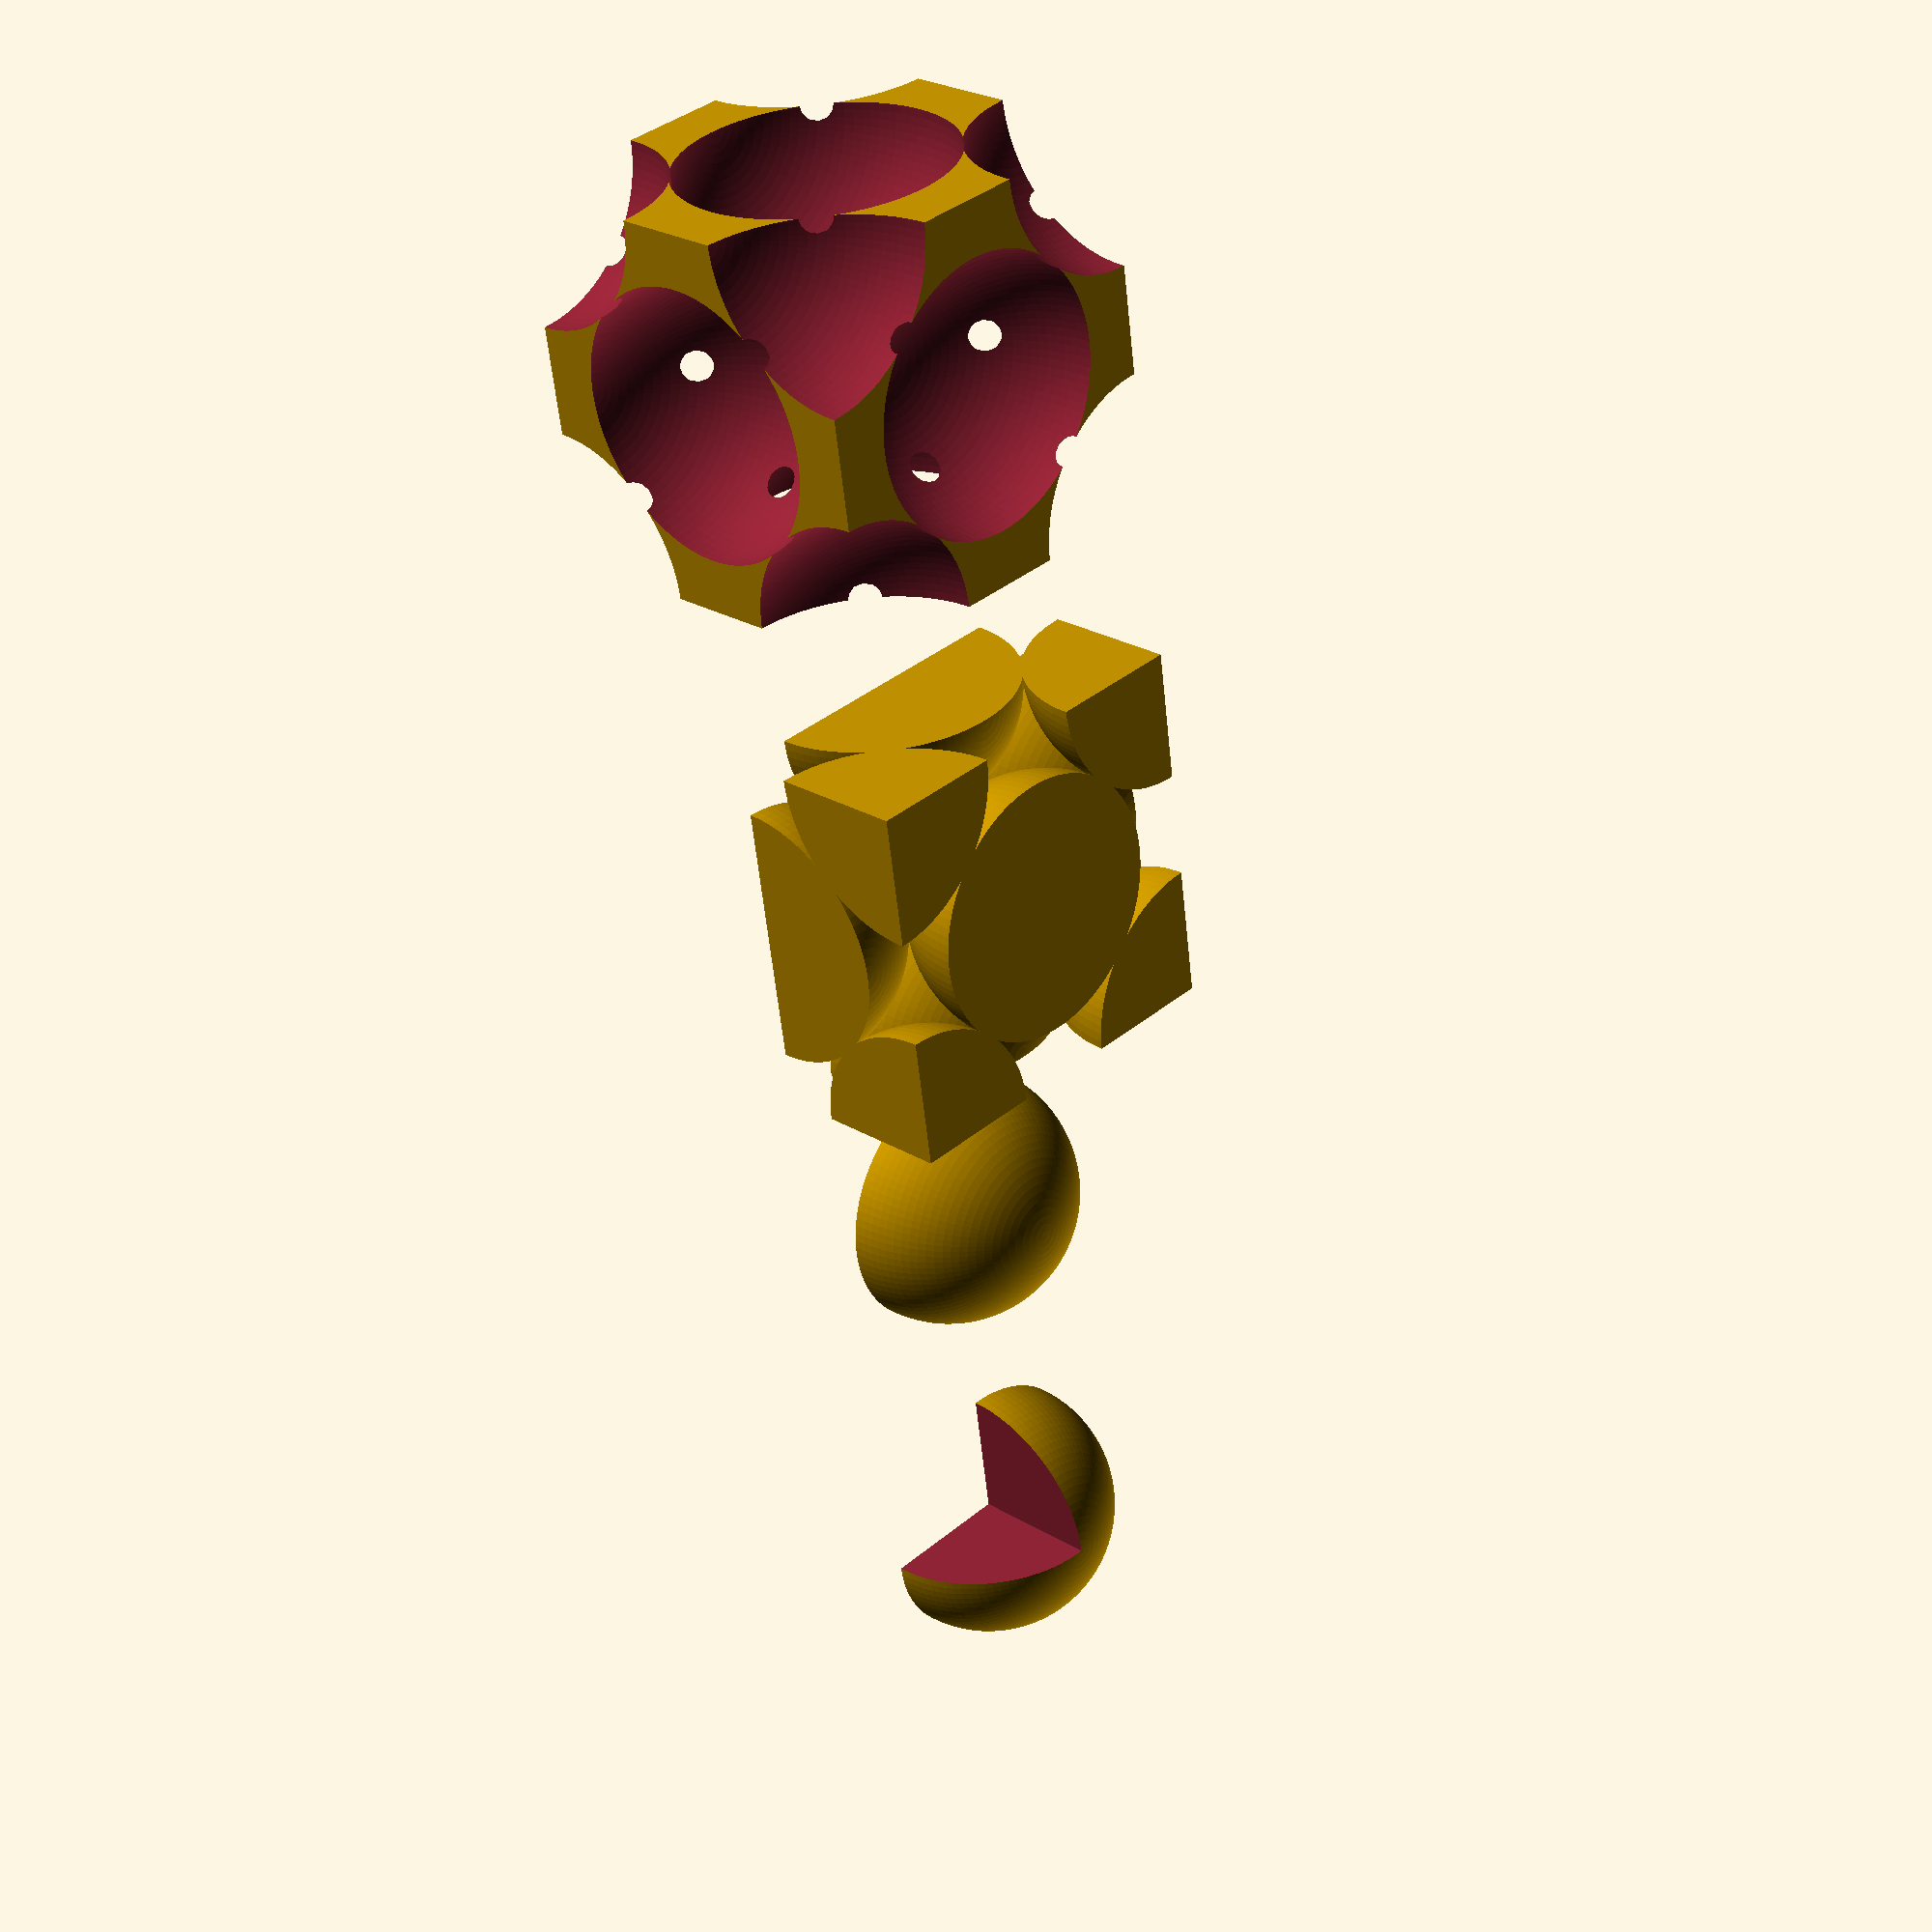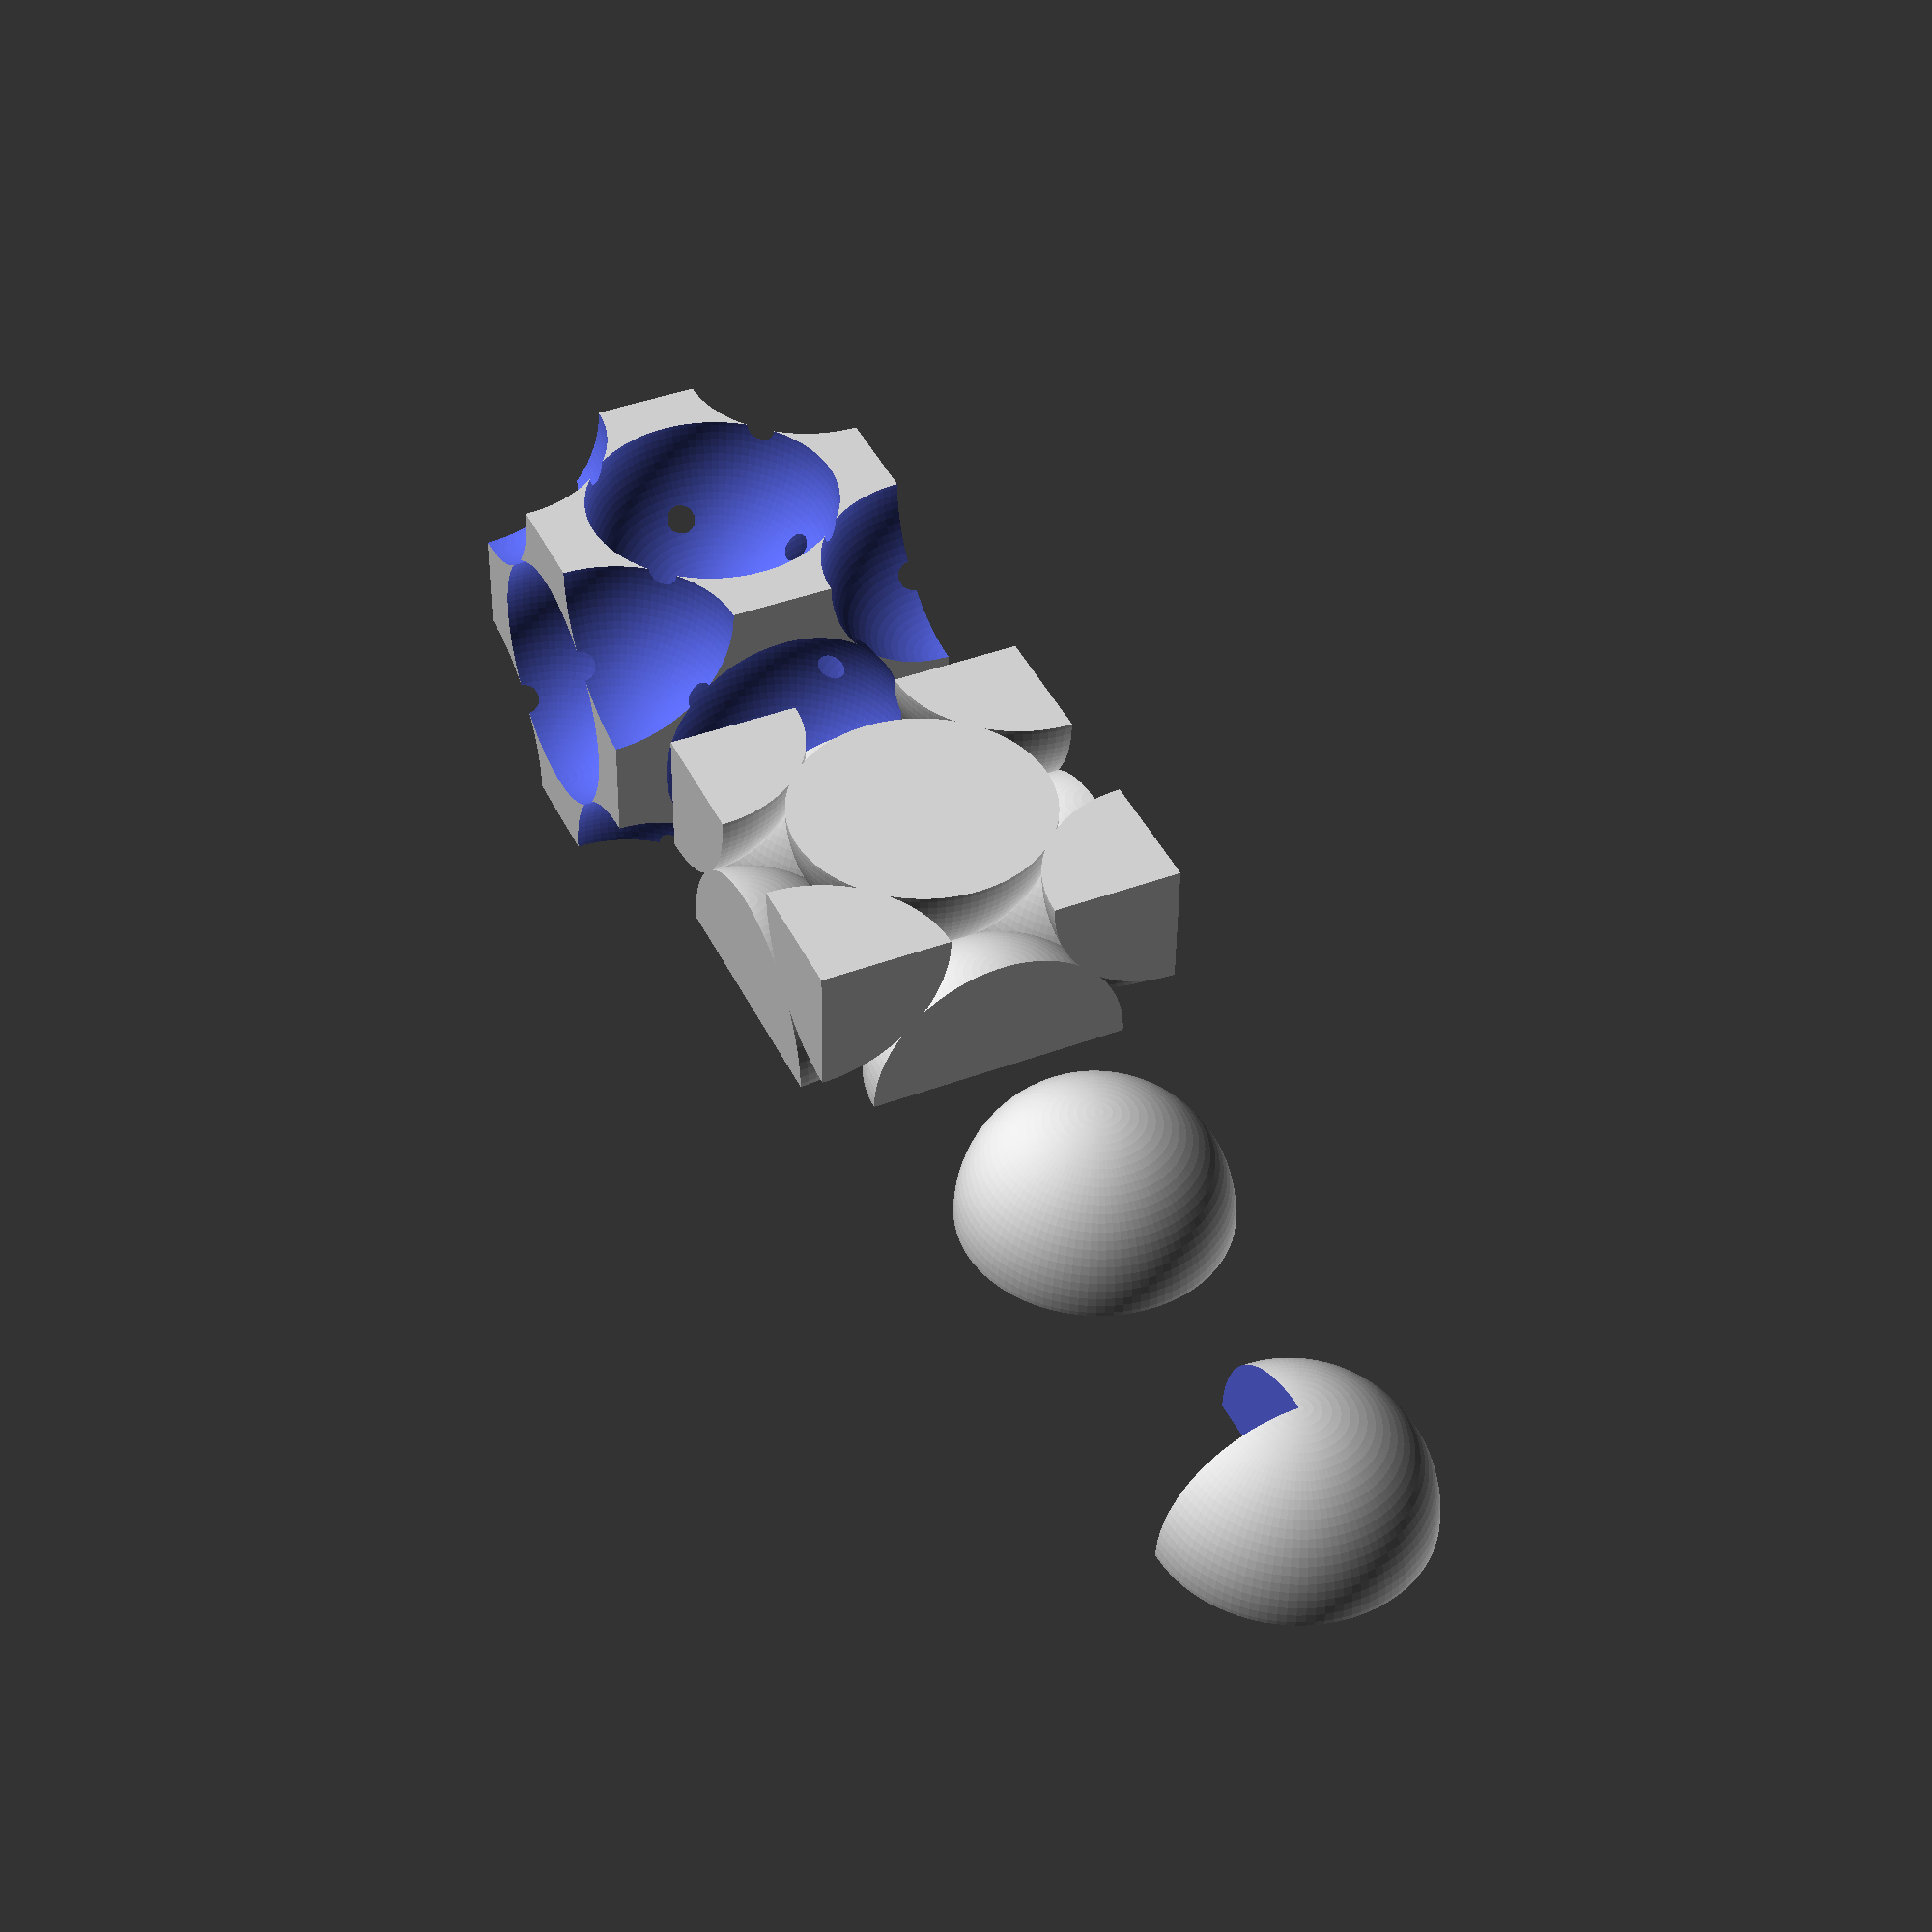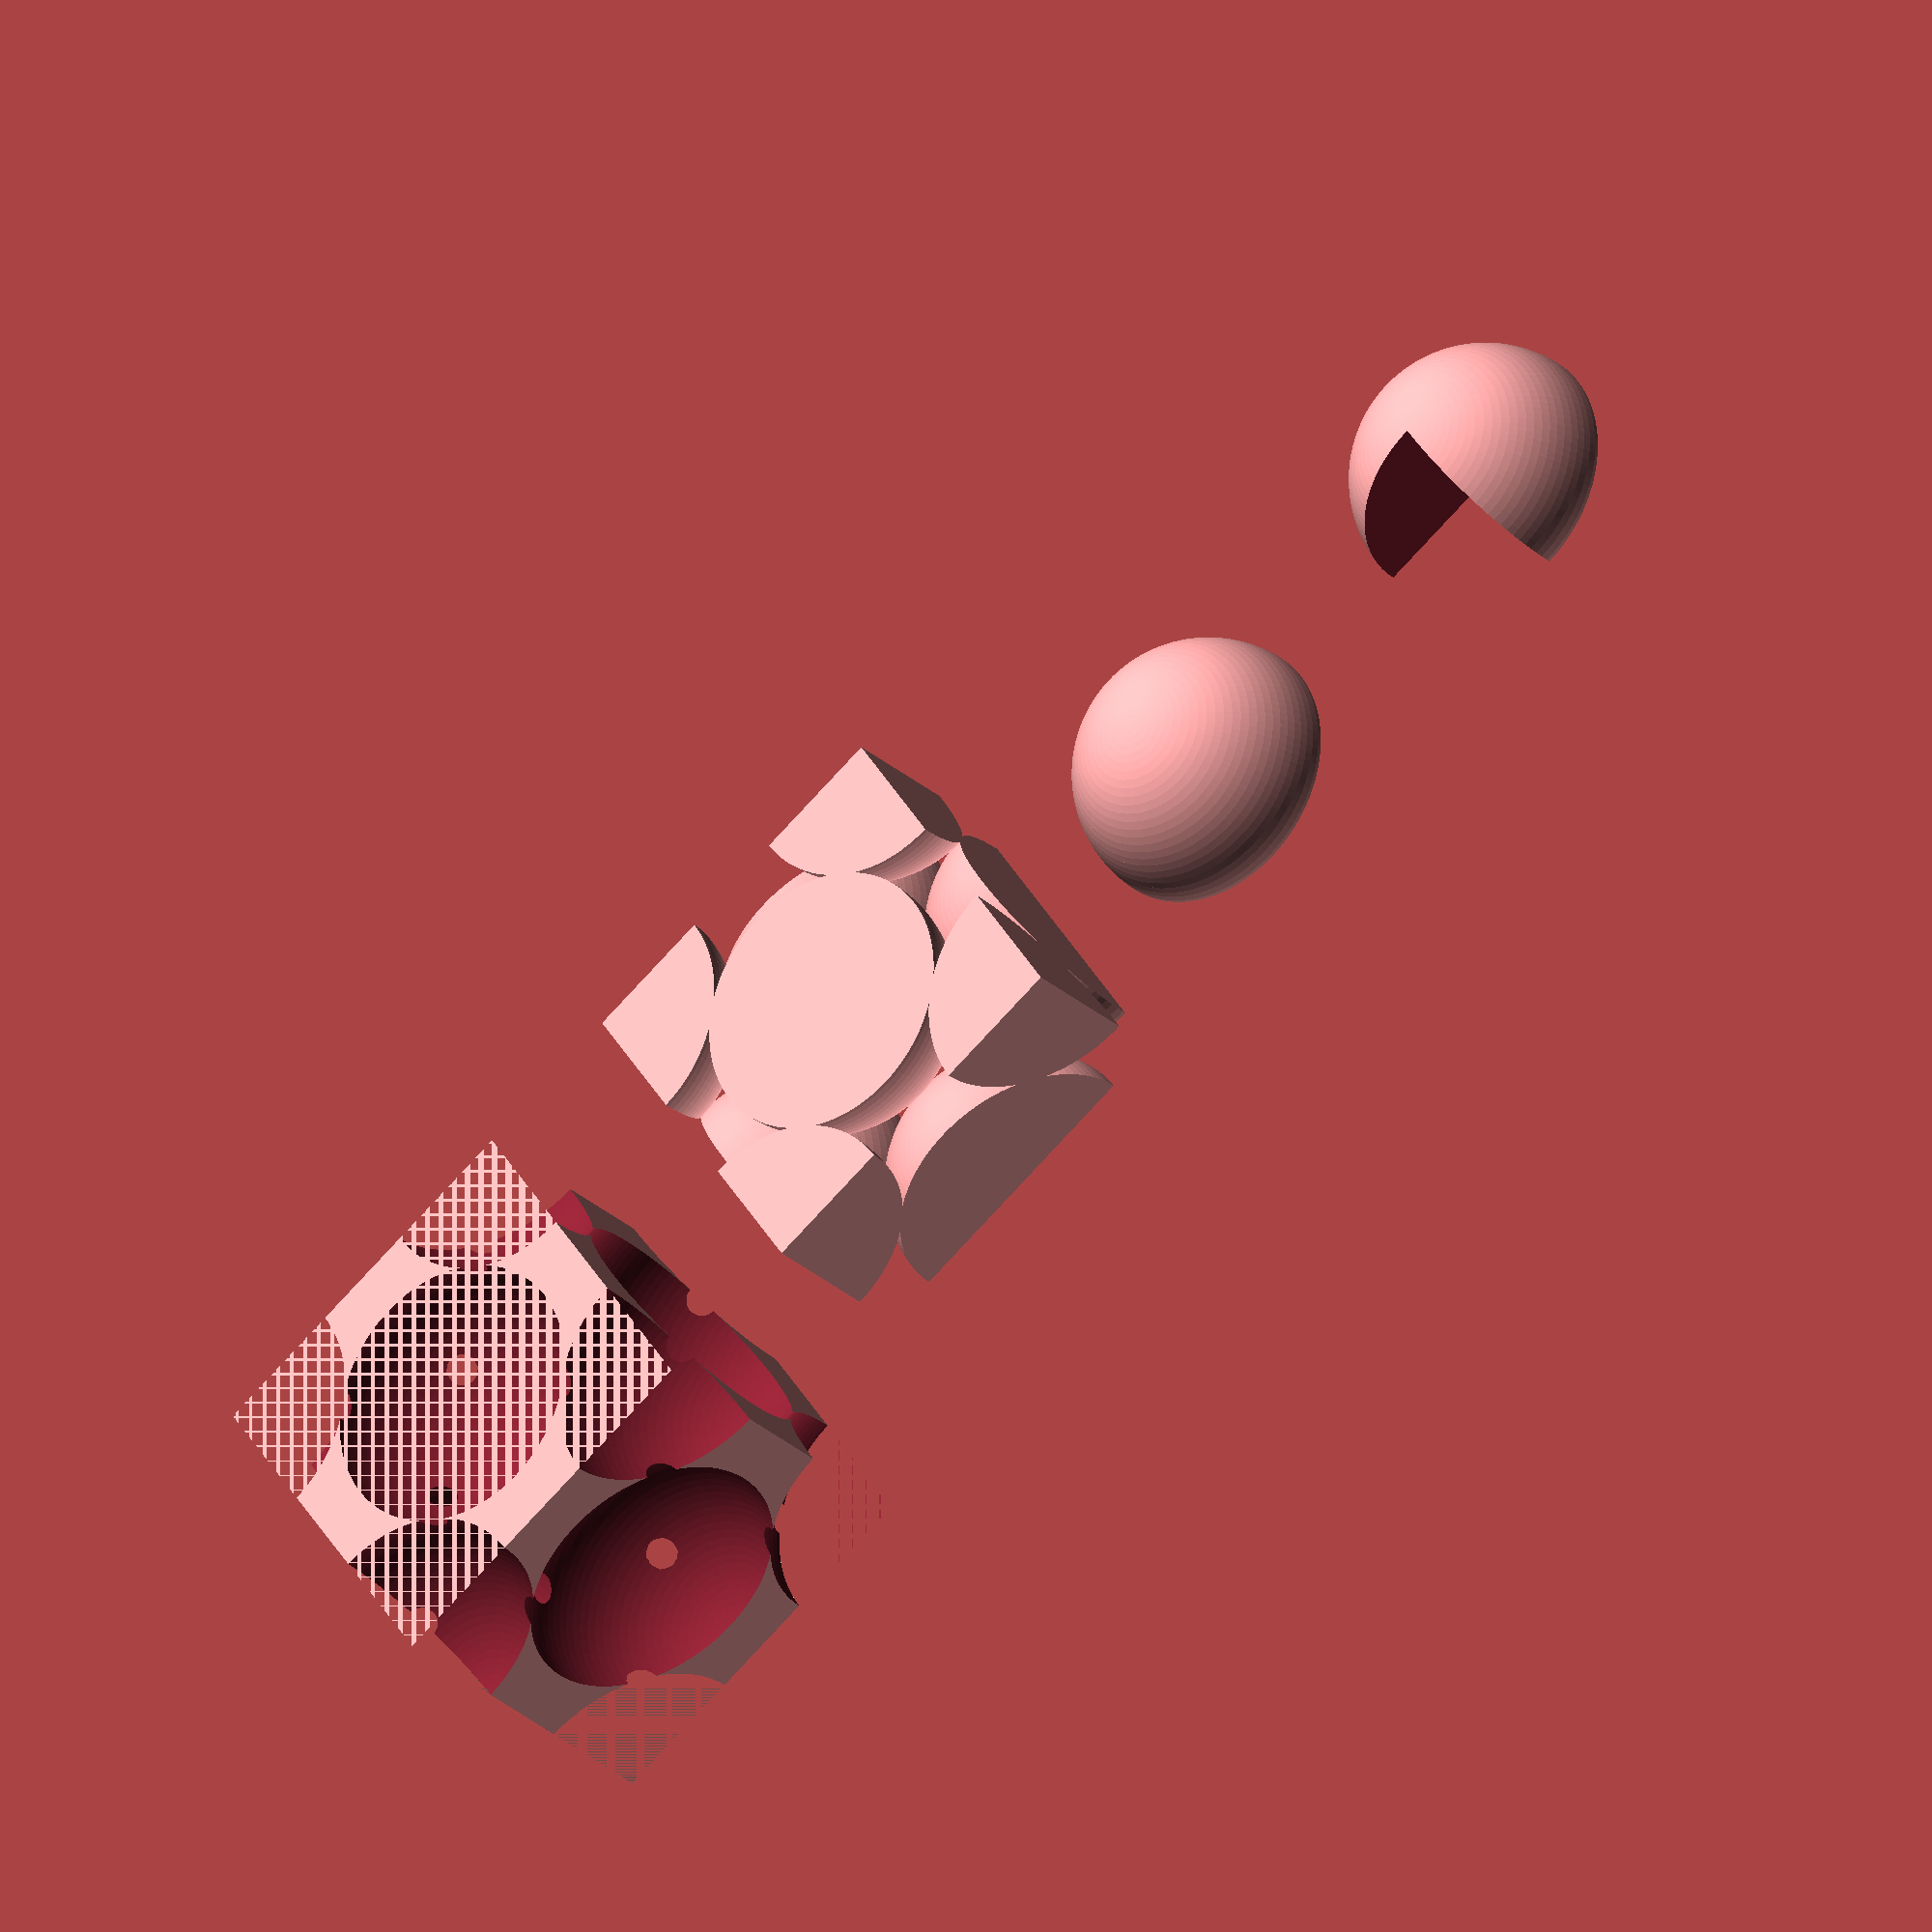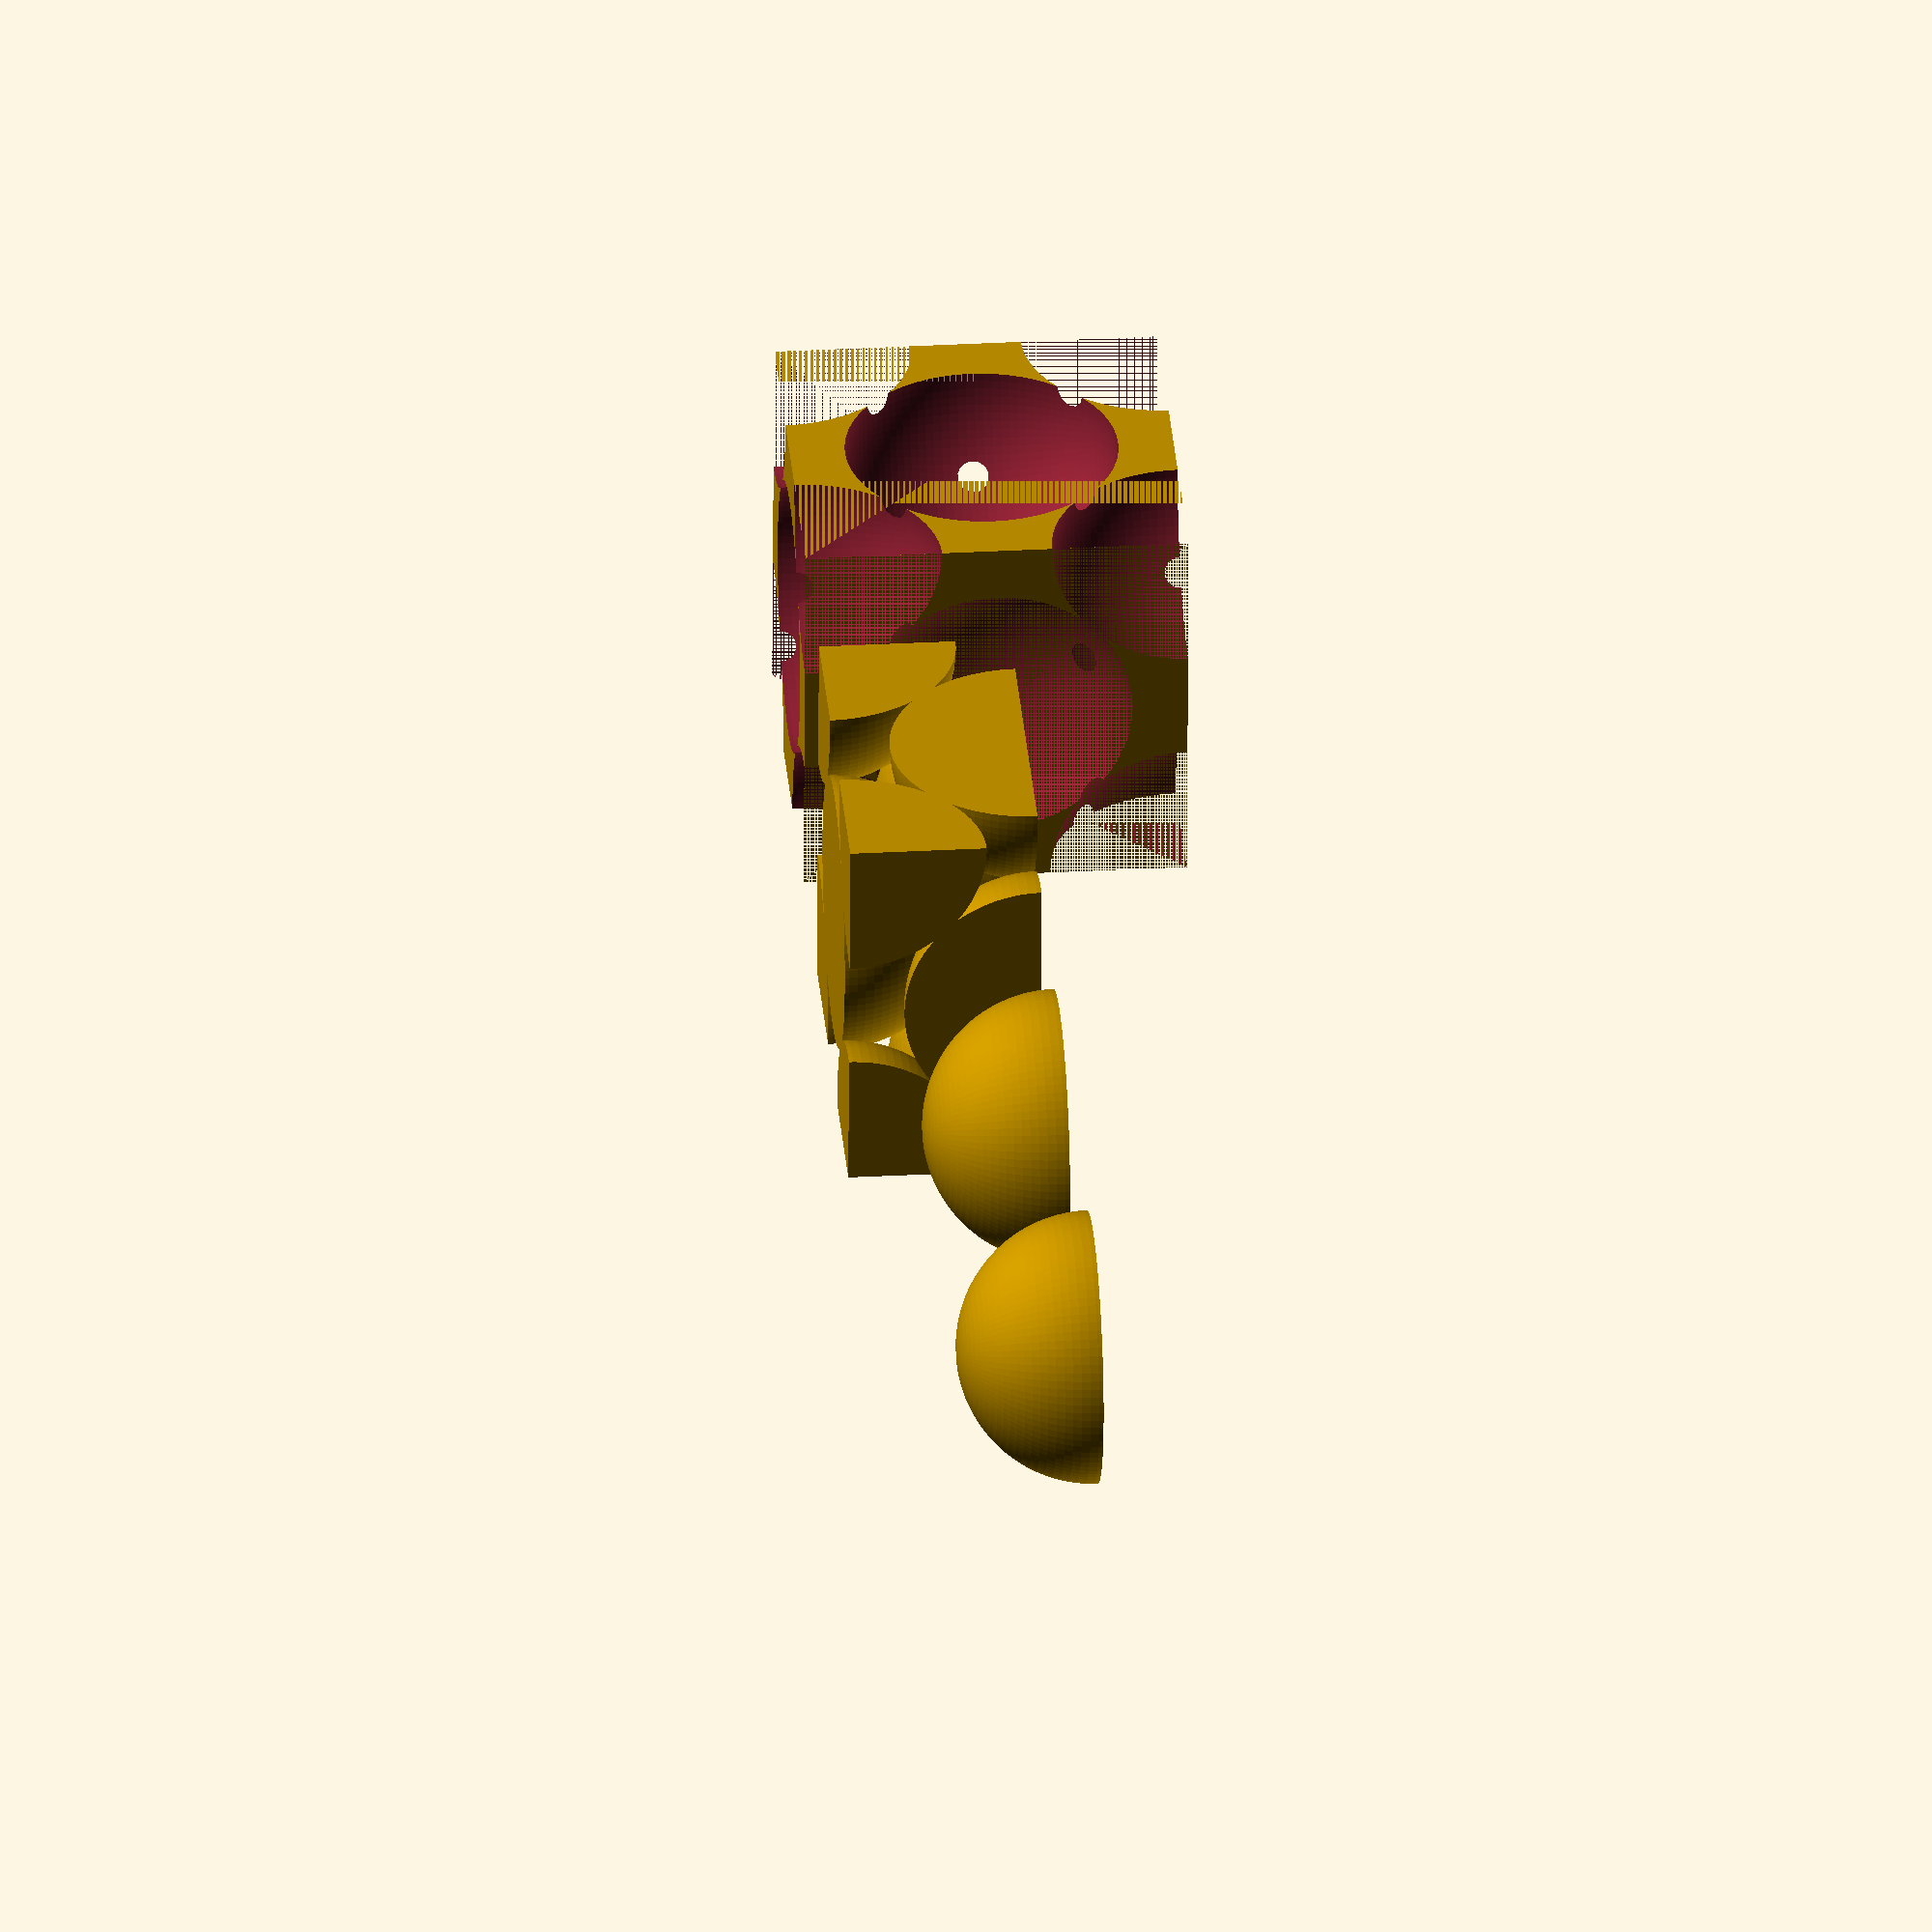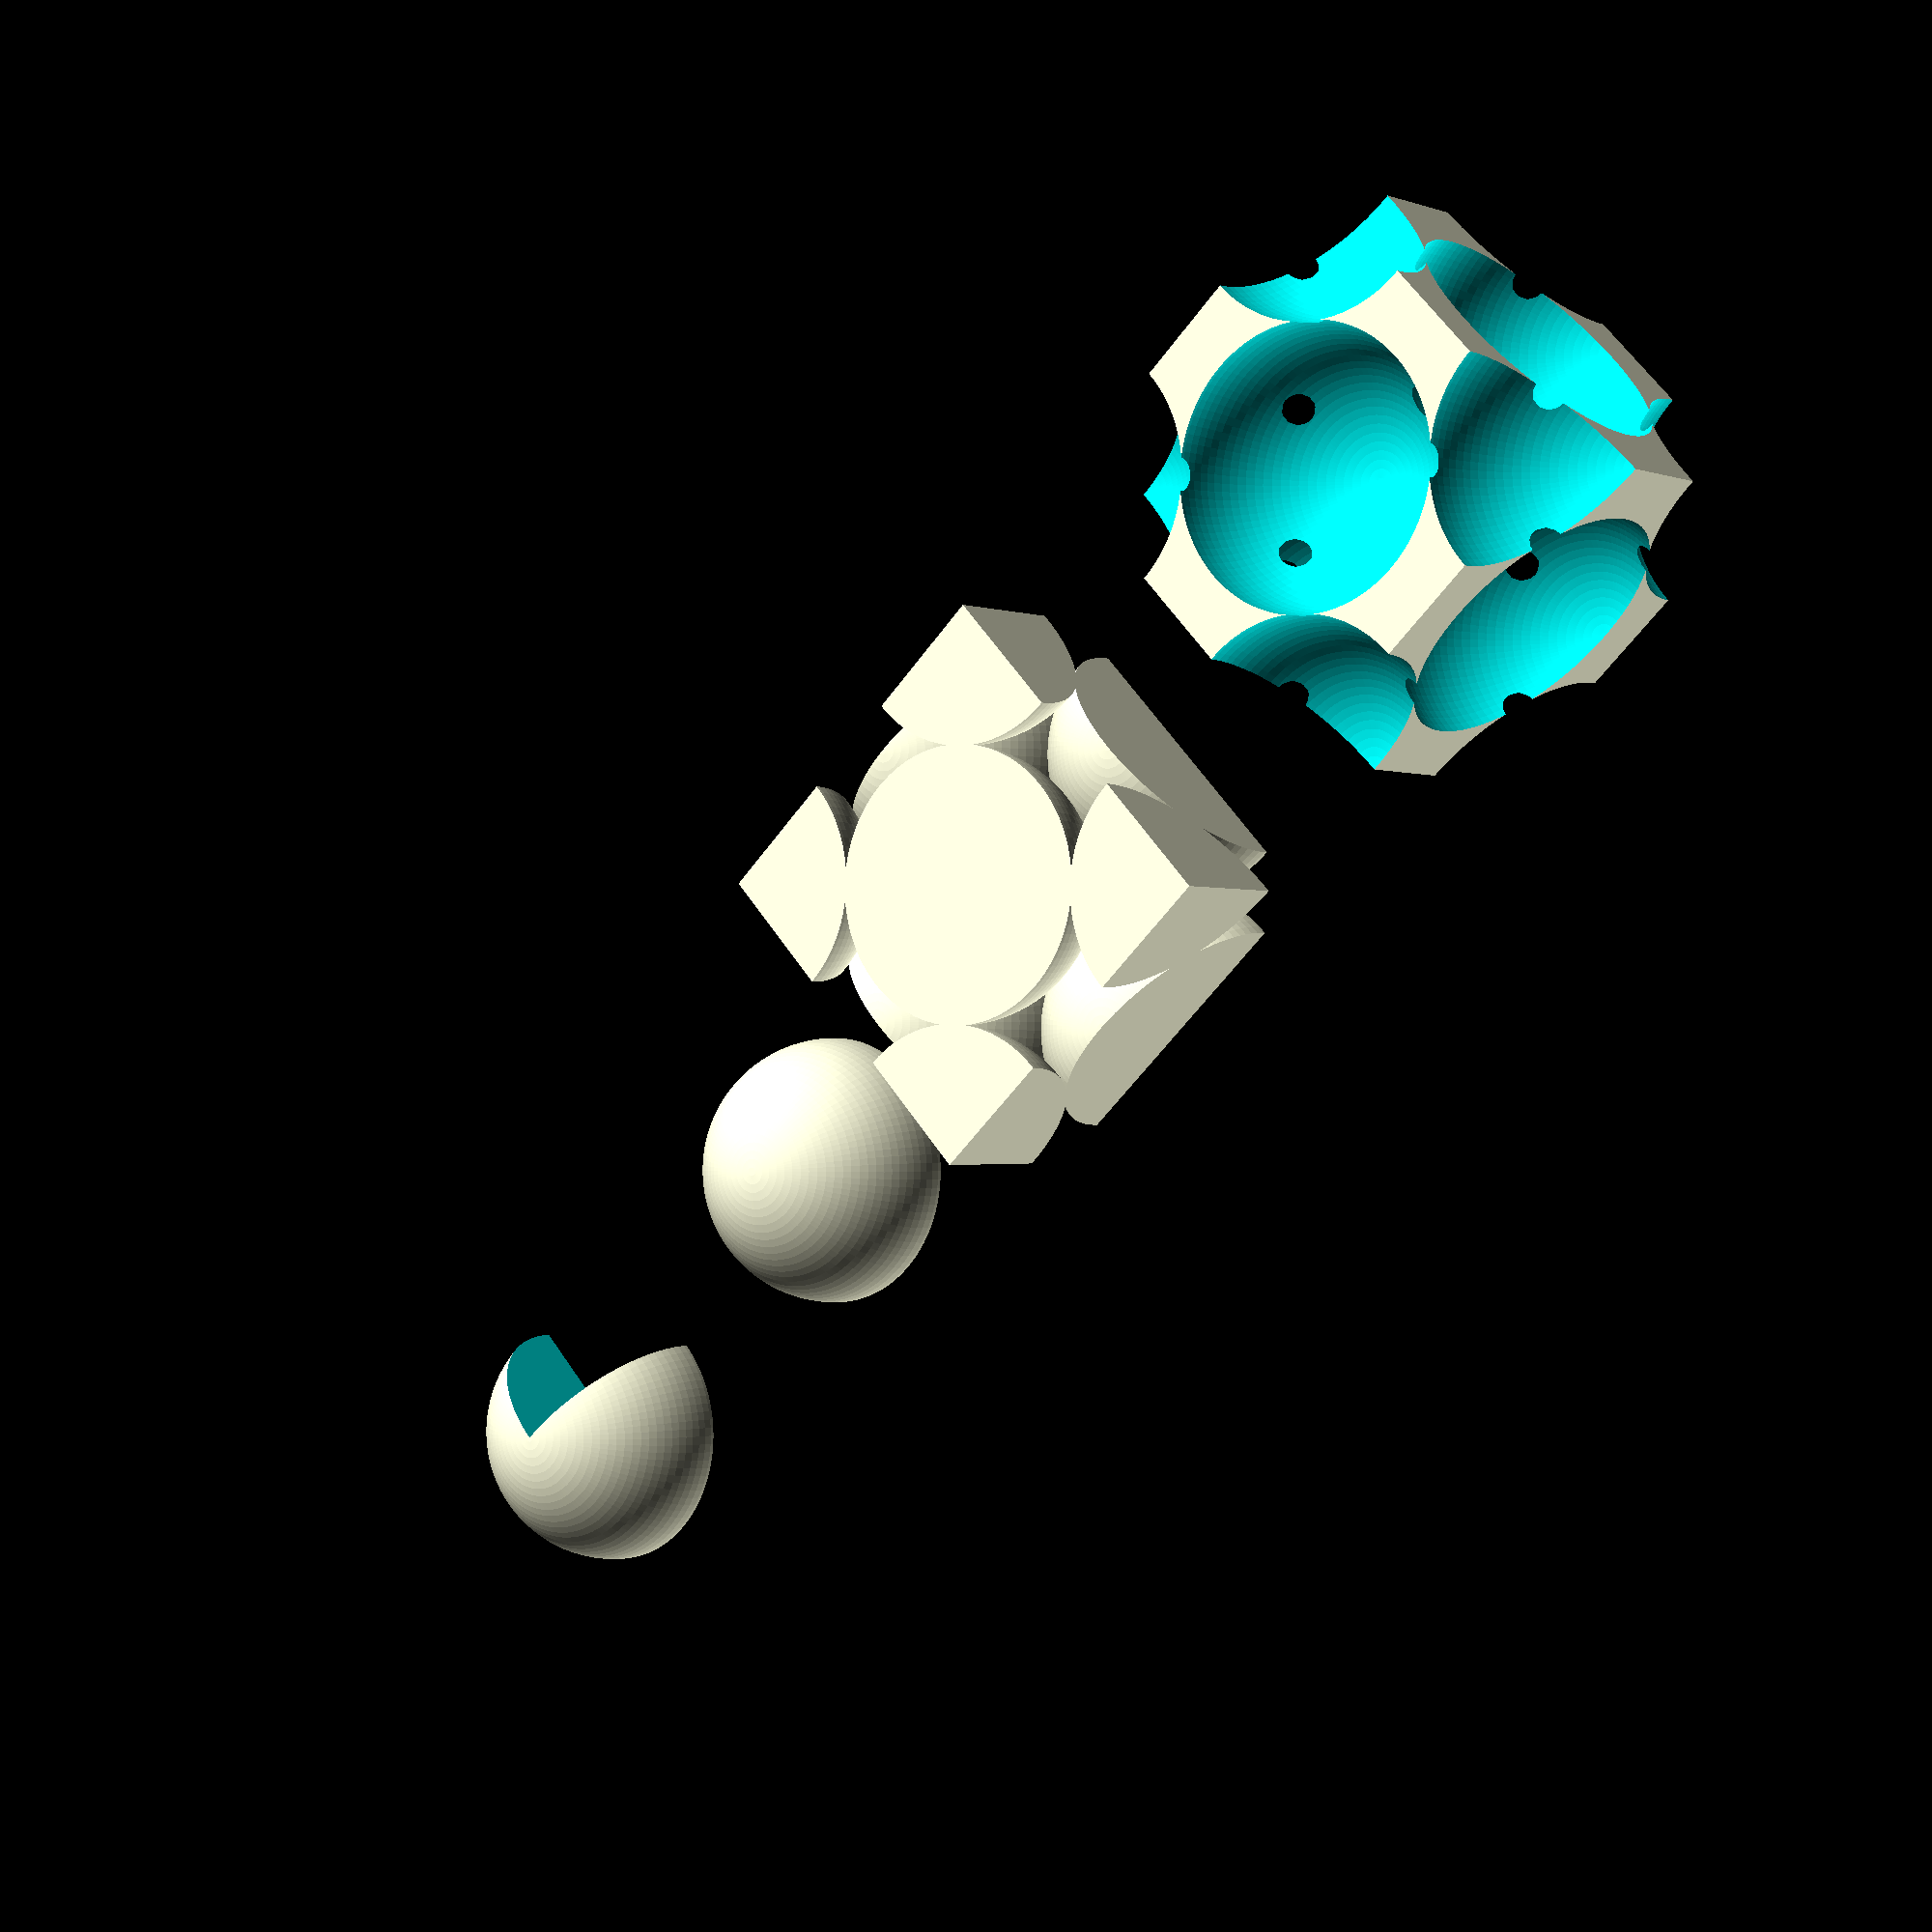
<openscad>
/*

    Modèle de maille cubique face centrée
    Pour impression 3D

    Olivier Boesch - Lycée Saint Exupéry - Marseille - 2020
    License CC-BY-NC-SA

*/

//finesse de rendu
$fn=100;

//rendu pour impression
// la moité de la maille s'affiche
impression=/*0$preview?0:*/1;

//tolérance pour impression
// <0 pour que les sphère rentre un peu les unes dans les autres
tolerance=-0.1;

/* rayon d'éléments chimiques
Fe gamma : 140pm
*/

Ratome = 140; // pm - rayon réel de l'atome
echelle = 10/100; //echelle : 100pm <-> 10 mm
Rayon_atome_echelle = Ratome * echelle; // mm  - rayon à l'échelle

// Nombre de mailles en x, y et z
Nx=1;
Ny=1;
Nz=1;

// tracé des atomes de la maille
module atomes_maille_cfc(Ratome=10, tol=0, Nx=1, Ny=1, Nz=1){
    Amaille = 2*(Ratome+tol) / sqrt(2);
    for (i=[0:2*Nx]){
        for (j=[0:2*Ny]){
            for (k=[0:2*Nz]){
                if( (i+j+k)%2 == 0){
                    translate([i*(Amaille),j*(Amaille),k*(Amaille)]) sphere(r=Ratome);
                }
            }
        }
    }
}

// tracé de la maille
module maille_cfc(Ratome=10, tol=0, Nx=1, Ny=1, Nz=1, impression=0){
    Amaille = 2*(Ratome+tol) / sqrt(2);
    intersection(){
        translate([-Nx*Amaille,-Ny*Amaille,-Nz*Amaille]) atomes_maille_cfc(Ratome=Ratome,tol=tol,Nx=Nx, Ny=Ny, Nz=Nz);
        if (impression==1){
            translate([0,0,-Nz*Amaille/2]) cube([2*Nx*Amaille,2*Ny*Amaille,Nz*Amaille], center=true);
        }
        else{
            cube([2*Nx*Amaille,2*Ny*Amaille,2*Nz*Amaille], center=true);
        }
    }
}

// tracé du vide de la maille
module vide_maille_cfc(Ratome=10, tol=0, Nx=1, Ny=1, Nz=1){
    Amaille = 2*(Ratome+tol) / sqrt(2);
    difference(){
        cube([2*Nx*Amaille-0.01,2*Ny*Amaille-0.01,2*Nz*Amaille-0.01], center=true);
        maille_cfc(Ratome=Ratome, tol=tol, Nx=Nx, Ny=Ny, Nz=Nz, impression=0);
    }
}

module demi_atome(Ratome=10){
    difference(){
        sphere(Ratome);
        translate([-Ratome-0.5,-Ratome-0.5,0]) cube(2*Ratome+1);
    }
}

module trois_huitiemes_atome(Ratome=10){
    difference(){
        demi_atome(Ratome=Ratome);
        translate([0,-Ratome-1,-Ratome-0.5]) cube(Ratome+1);
    }
}

module quart_atome(Ratome=10){
    difference(){
        demi_atome(Ratome=Ratome);
        translate([-Ratome-0.5,0,-Ratome-1]) cube(2*Ratome+1);
    }
}

translate([-Rayon_atome_echelle*3,0,0]) demi_atome(Ratome=Rayon_atome_echelle);
translate([-Rayon_atome_echelle*6,0,0]) trois_huitiemes_atome(Ratome=Rayon_atome_echelle);

maille_cfc(Ratome=Rayon_atome_echelle, tol=tolerance, Nx=Nx, Ny=Ny, Nz=Nz, impression=impression);

translate([Rayon_atome_echelle*4,0,0]) vide_maille_cfc(Ratome=Rayon_atome_echelle, tol=tolerance, Nx=Nx, Ny=Ny, Nz=Nz);
</openscad>
<views>
elev=154.7 azim=98.6 roll=46.1 proj=p view=solid
elev=47.0 azim=294.6 roll=179.2 proj=p view=wireframe
elev=205.8 azim=214.7 roll=325.1 proj=o view=solid
elev=151.1 azim=176.2 roll=274.7 proj=o view=wireframe
elev=181.5 azim=43.3 roll=323.6 proj=p view=solid
</views>
